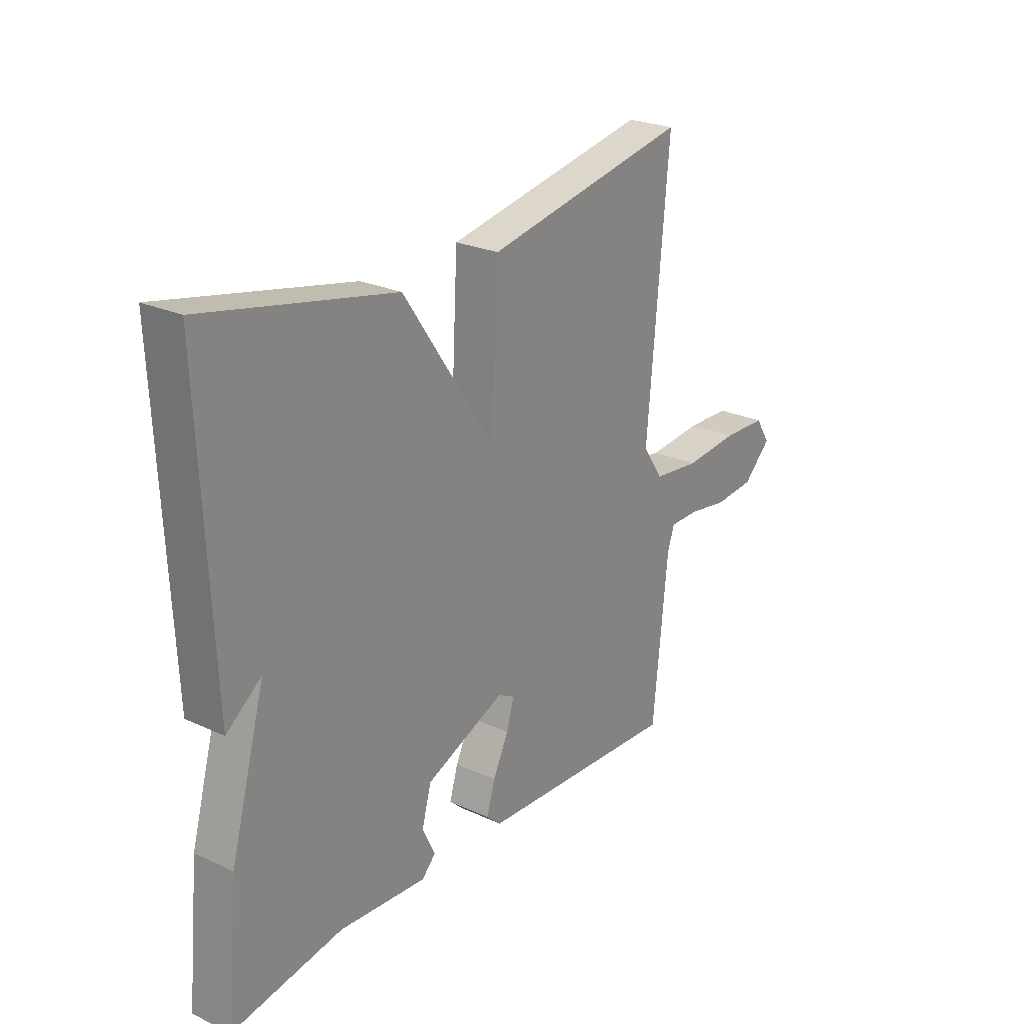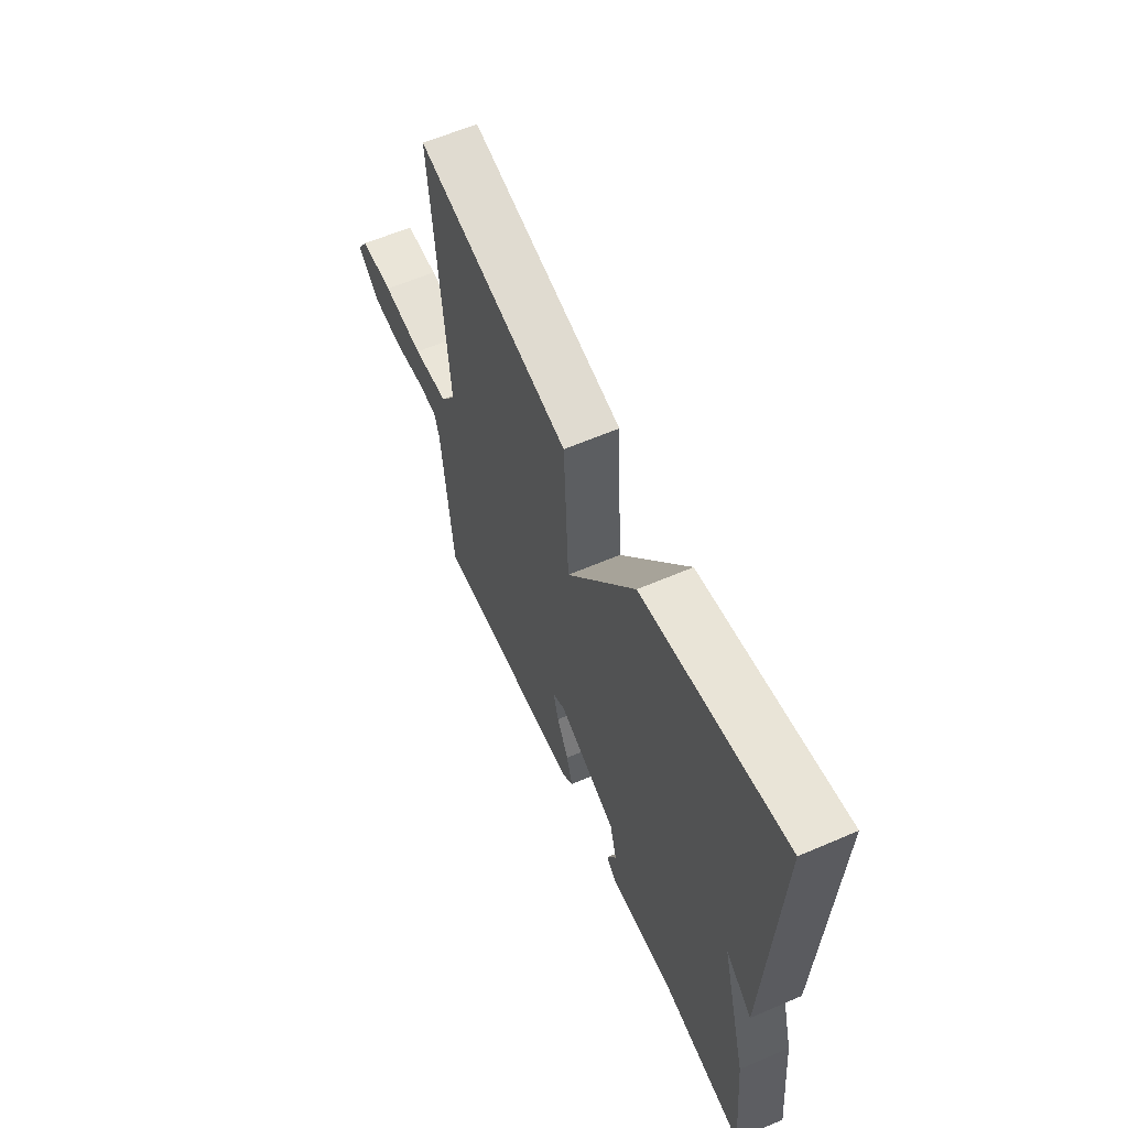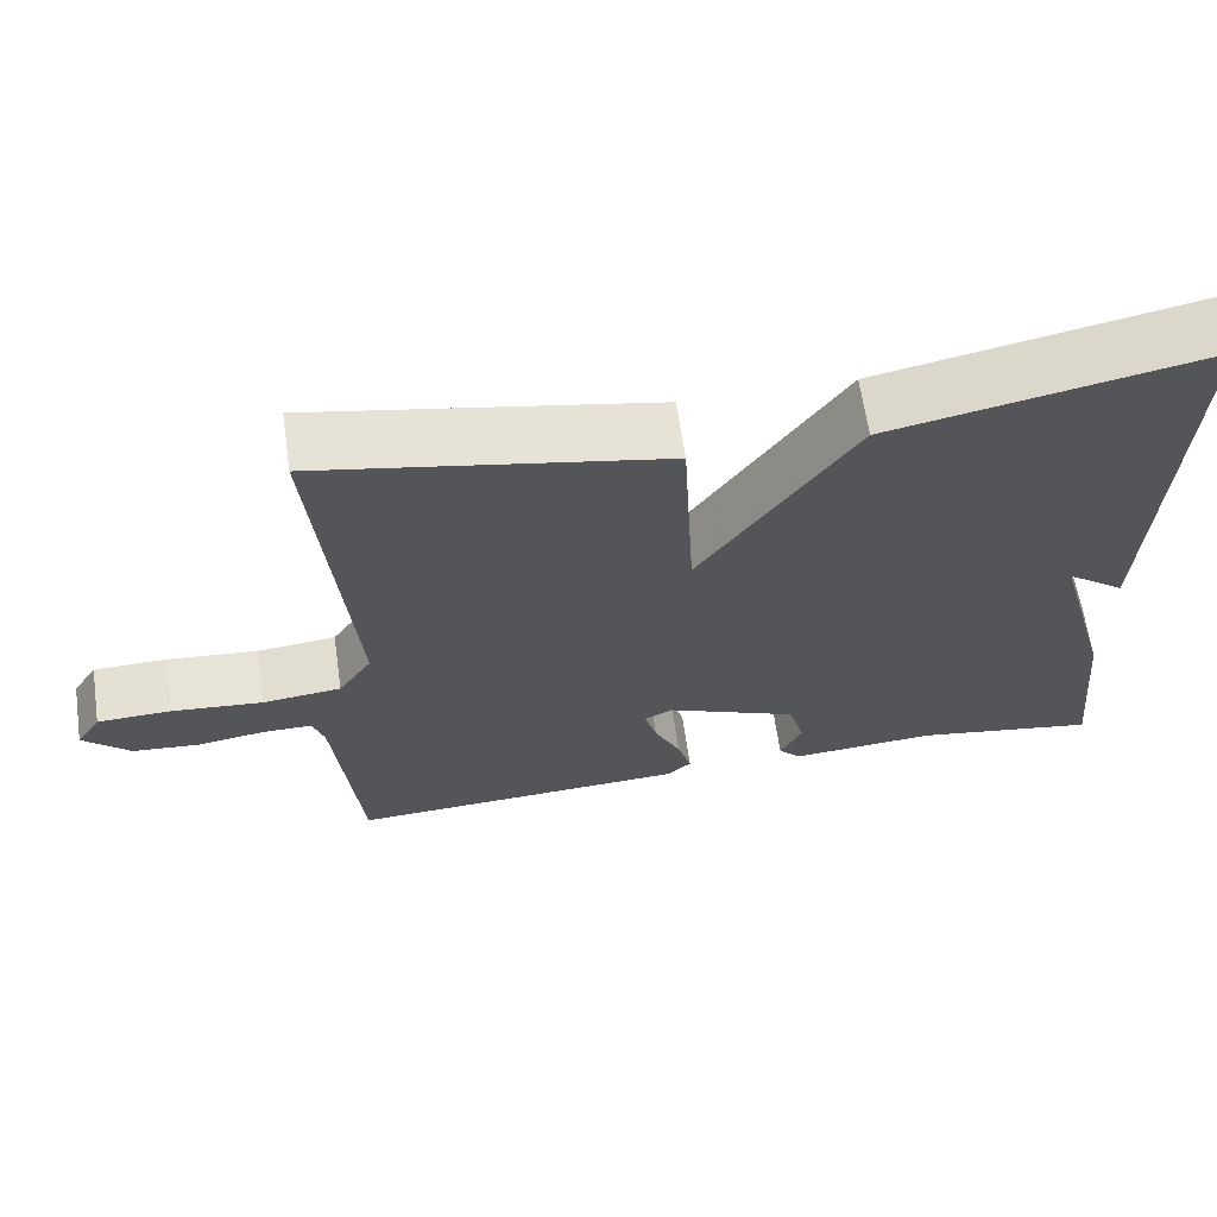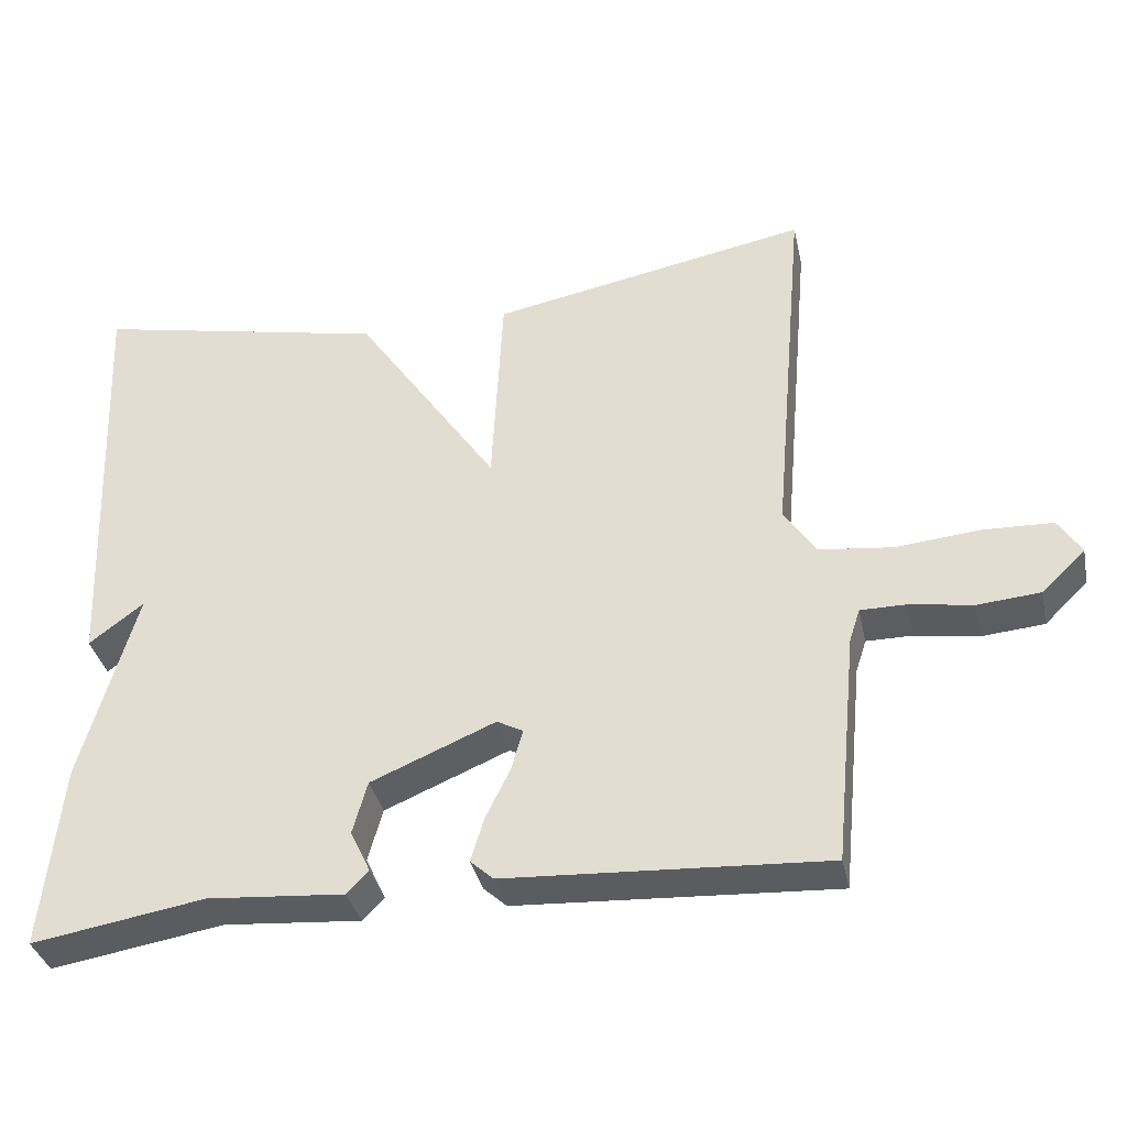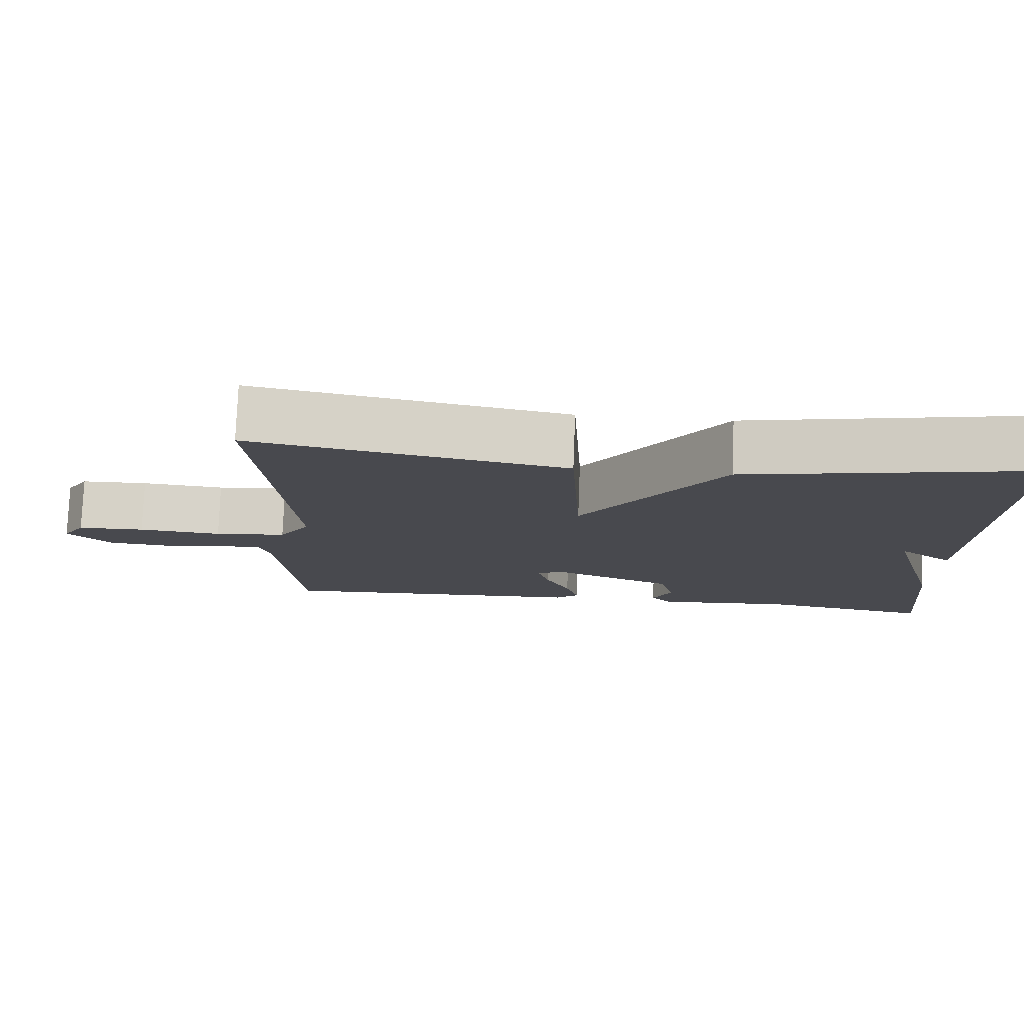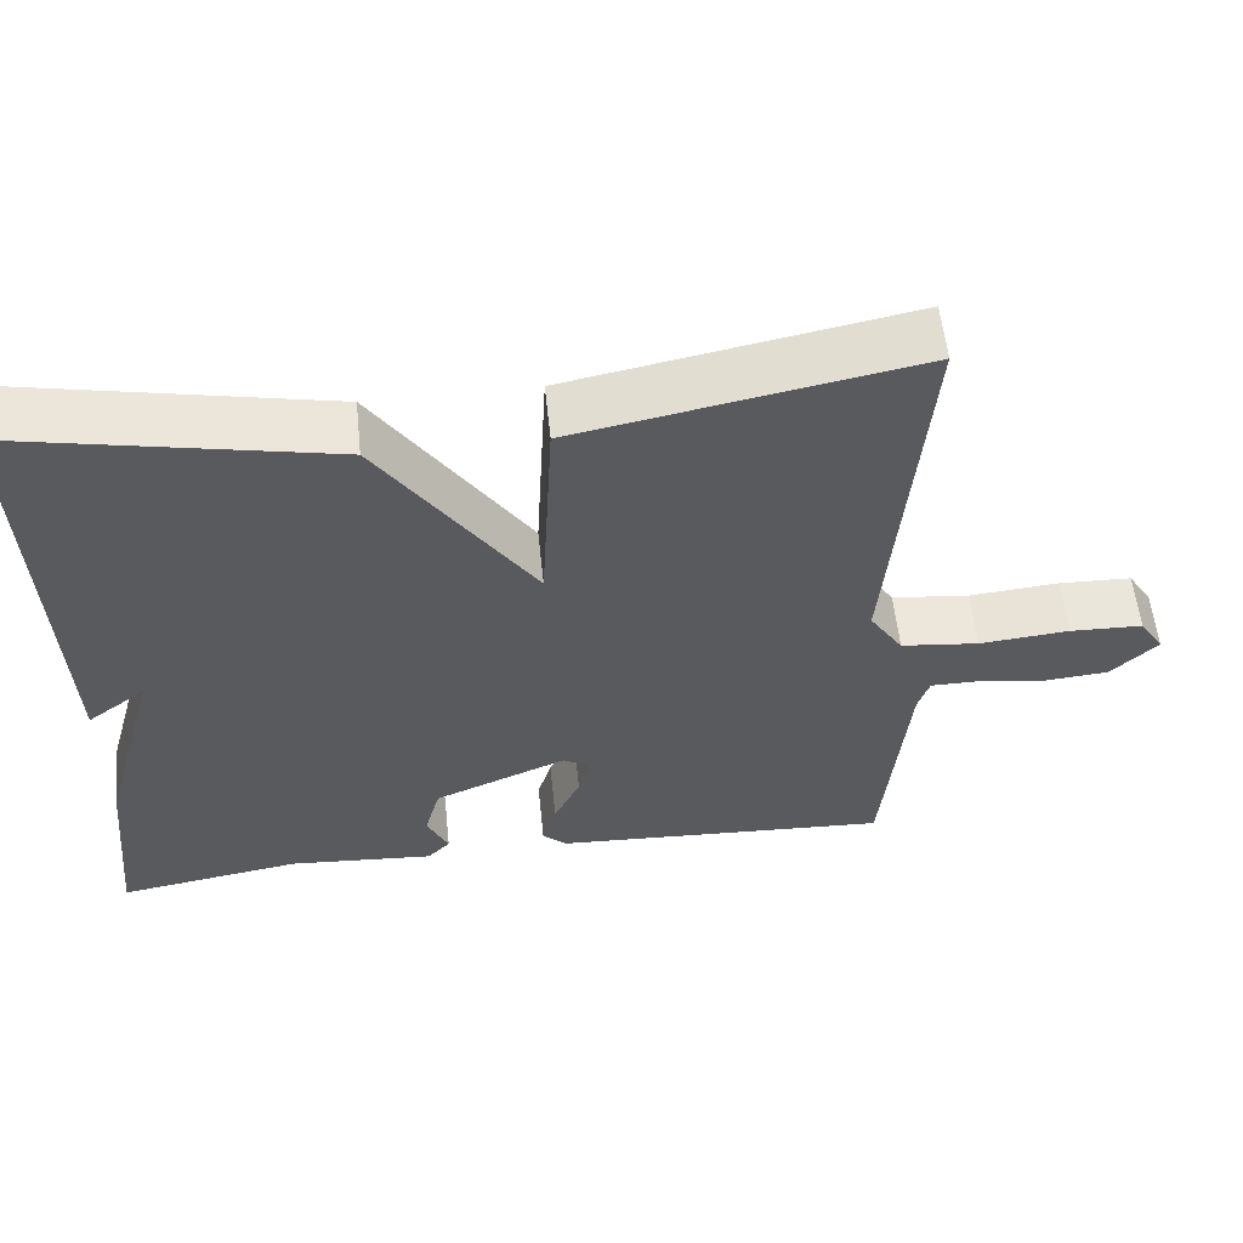
<metadata>
{"format":"obj","ext":"obj","renderer":"f3d","projection":"perspective","resolution":1024,"background":"white","views":[{"elev":24.9,"azim":126.9,"up":"+Z"},{"elev":60.6,"azim":66.2,"up":"+Z"},{"elev":64.4,"azim":-8.2,"up":"+Z"},{"elev":-35.9,"azim":-167.9,"up":"+Z"},{"elev":77.4,"azim":2.2,"up":"+Z"},{"elev":57.1,"azim":174.0,"up":"+Z"}]}
</metadata>
<code>
v 0.5 0.07 0.5
v 0.476 0.07 -0.059
v 0.405 0.07 -0.005
v 0.476 0.07 -0.259
v 0.5 0.07 -0.5
v 0.276 0.07 -0.463
v 0.098 0.07 -0.477
v 0.07 0.07 -0.448
v 0.096 0.07 -0.393
v 0.077 0.07 -0.324
v -0.085 0.07 -0.256
v -0.119 0.07 -0.274
v -0.104 0.07 -0.327
v -0.072 0.07 -0.393
v -0.055 0.07 -0.45
v -0.085 0.07 -0.477
v -0.5 0.07 -0.5
v -0.53 0.07 -0.197
v -0.544 0.07 -0.154
v -0.604 0.07 -0.154
v -0.686 0.07 -0.167
v -0.768 0.07 -0.16
v -0.825 0.07 -0.105
v -0.795 0.07 -0.058
v -0.705 0.07 -0.055
v -0.594 0.07 -0.065
v -0.498 0.07 -0.054
v -0.457 0.07 0.008
v -0.5 0.07 0.5
v -0.084 0.07 0.42
v -0.07 0.07 0.148
v 0.116 0.07 0.42
v 0.5 0 0.5
v 0.476 0 -0.059
v 0.405 0 -0.005
v 0.476 0 -0.259
v 0.5 0 -0.5
v 0.276 0 -0.463
v 0.098 0 -0.477
v 0.07 0 -0.448
v 0.096 0 -0.393
v 0.077 0 -0.324
v -0.085 0 -0.256
v -0.119 0 -0.274
v -0.104 0 -0.327
v -0.072 0 -0.393
v -0.055 0 -0.45
v -0.085 0 -0.477
v -0.5 0 -0.5
v -0.53 0 -0.197
v -0.544 0 -0.154
v -0.604 0 -0.154
v -0.686 0 -0.167
v -0.768 0 -0.16
v -0.825 0 -0.105
v -0.795 0 -0.058
v -0.705 0 -0.055
v -0.594 0 -0.065
v -0.498 0 -0.054
v -0.457 0 0.008
v -0.5 0 0.5
v -0.084 0 0.42
v -0.07 0 0.148
v 0.116 0 0.42
f 31 32 1
f 28 29 30 31
f 27 28 31
f 24 25 26
f 23 24 26
f 22 23 26
f 21 22 26
f 20 21 26
f 19 20 26 27
f 18 19 27 31
f 16 17 18
f 15 16 18
f 14 15 18
f 13 14 18
f 12 13 18
f 18 31 1
f 12 18 1
f 11 12 1
f 6 7 8 9
f 6 9 10
f 5 6 10
f 4 5 10
f 3 4 10
f 1 2 3
f 1 3 10 11
f 33 64 63
f 63 62 61 60
f 63 60 59
f 58 57 56
f 58 56 55
f 58 55 54
f 58 54 53
f 58 53 52
f 59 58 52 51
f 63 59 51 50
f 50 49 48
f 50 48 47
f 50 47 46
f 50 46 45
f 50 45 44
f 33 63 50
f 33 50 44
f 33 44 43
f 41 40 39 38
f 42 41 38
f 42 38 37
f 42 37 36
f 42 36 35
f 35 34 33
f 43 42 35 33
f 1 33 34 2
f 2 34 35 3
f 3 35 36 4
f 4 36 37 5
f 5 37 38 6
f 6 38 39 7
f 7 39 40 8
f 8 40 41 9
f 9 41 42 10
f 10 42 43 11
f 11 43 44 12
f 12 44 45 13
f 13 45 46 14
f 14 46 47 15
f 15 47 48 16
f 16 48 49 17
f 17 49 50 18
f 18 50 51 19
f 19 51 52 20
f 20 52 53 21
f 21 53 54 22
f 22 54 55 23
f 23 55 56 24
f 24 56 57 25
f 25 57 58 26
f 26 58 59 27
f 27 59 60 28
f 28 60 61 29
f 29 61 62 30
f 30 62 63 31
f 31 63 64 32
f 32 64 33 1

</code>
